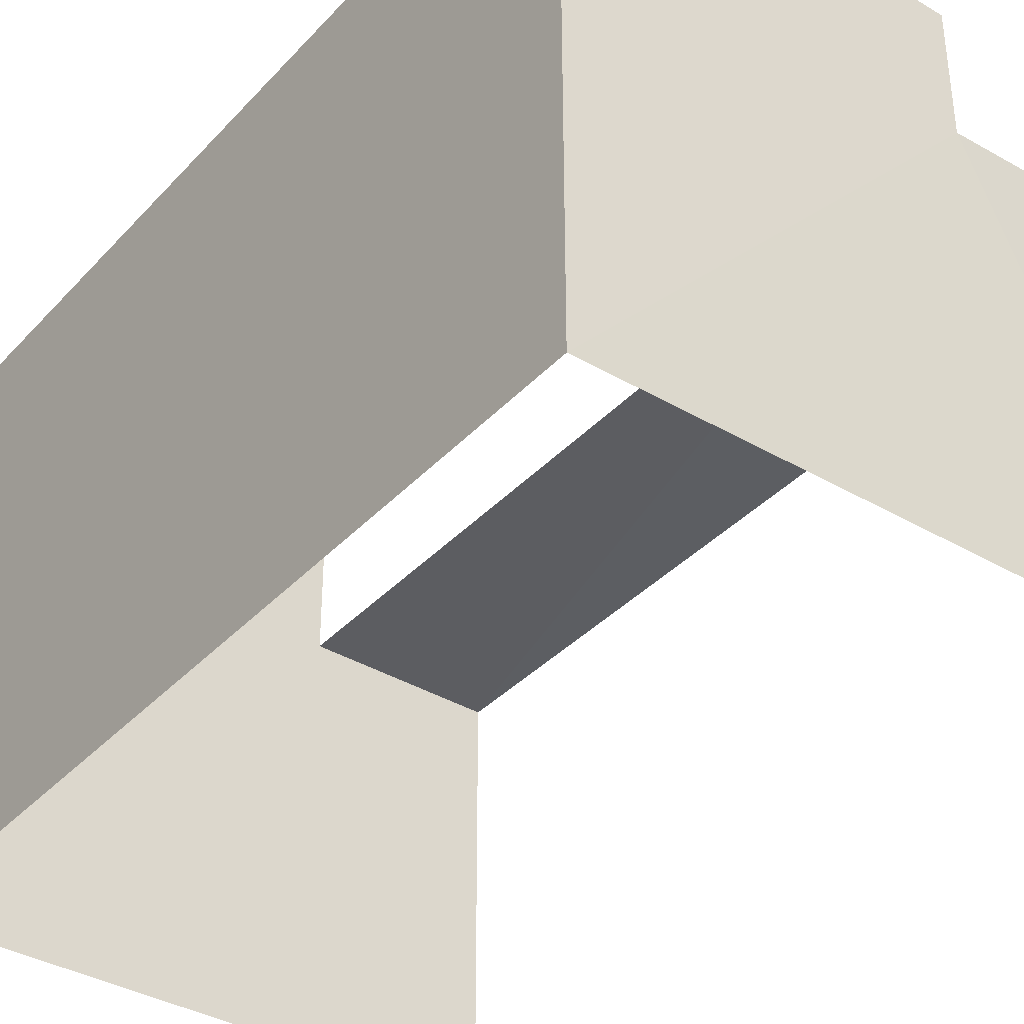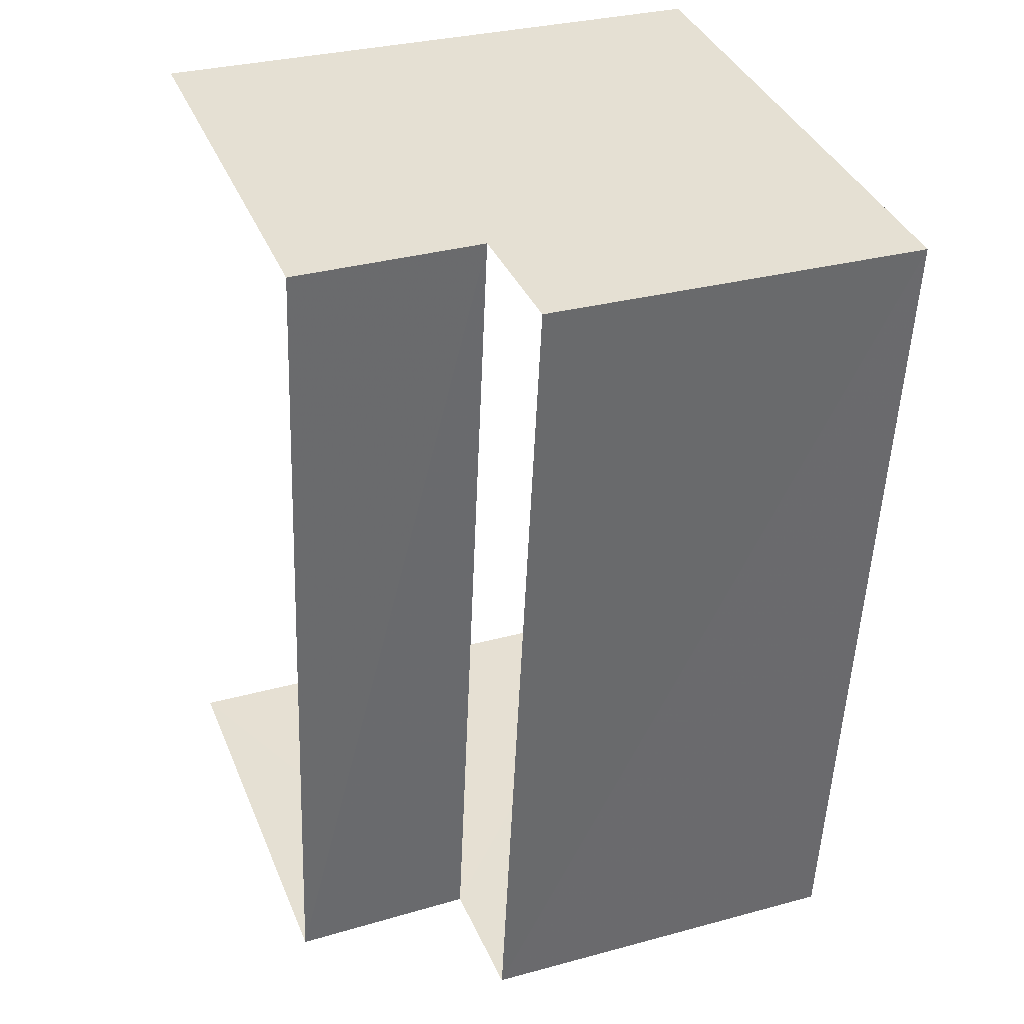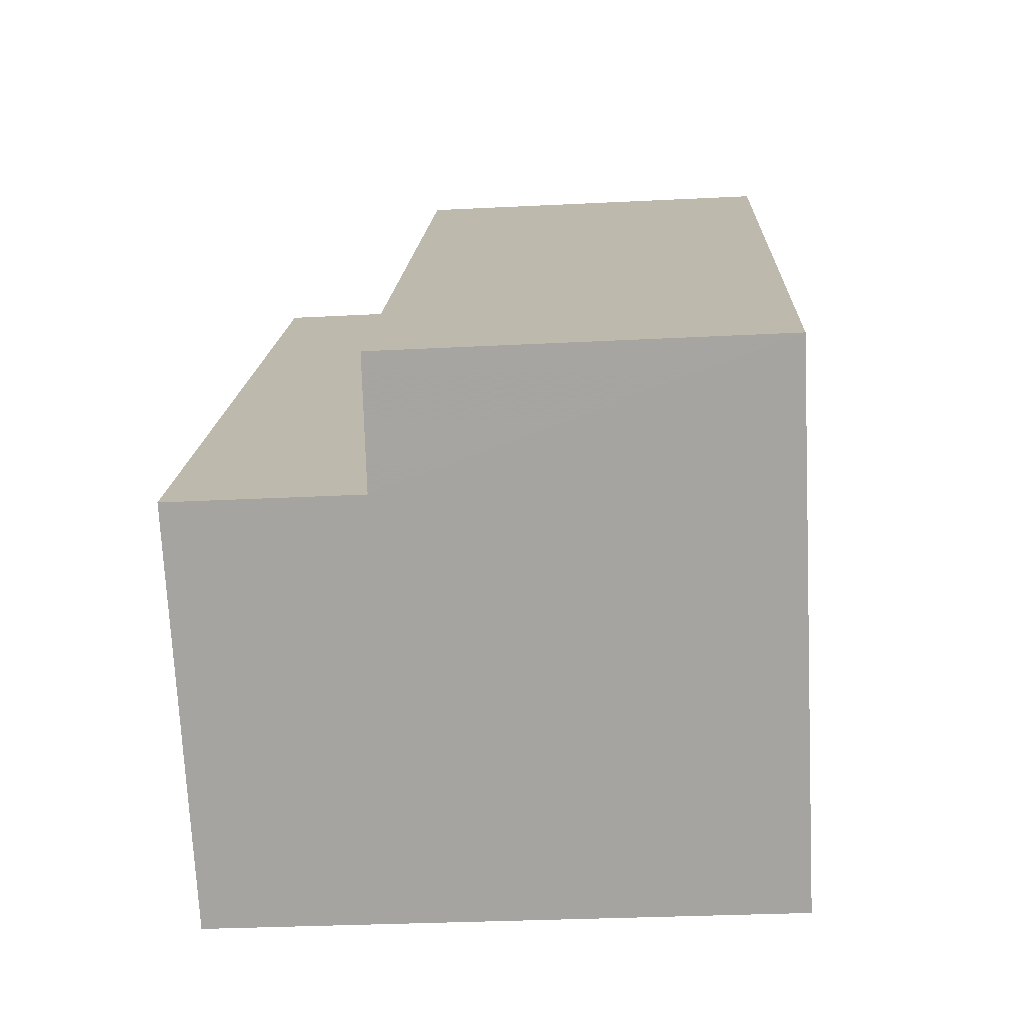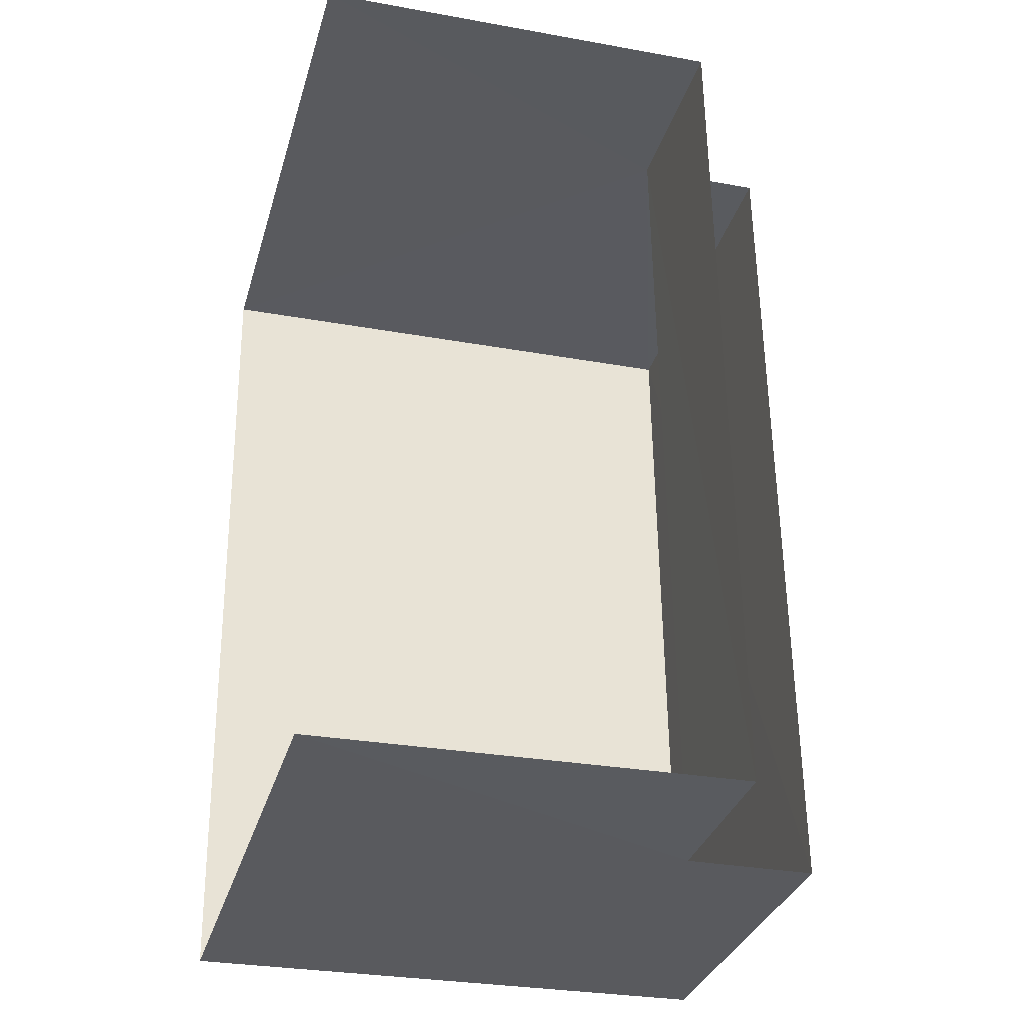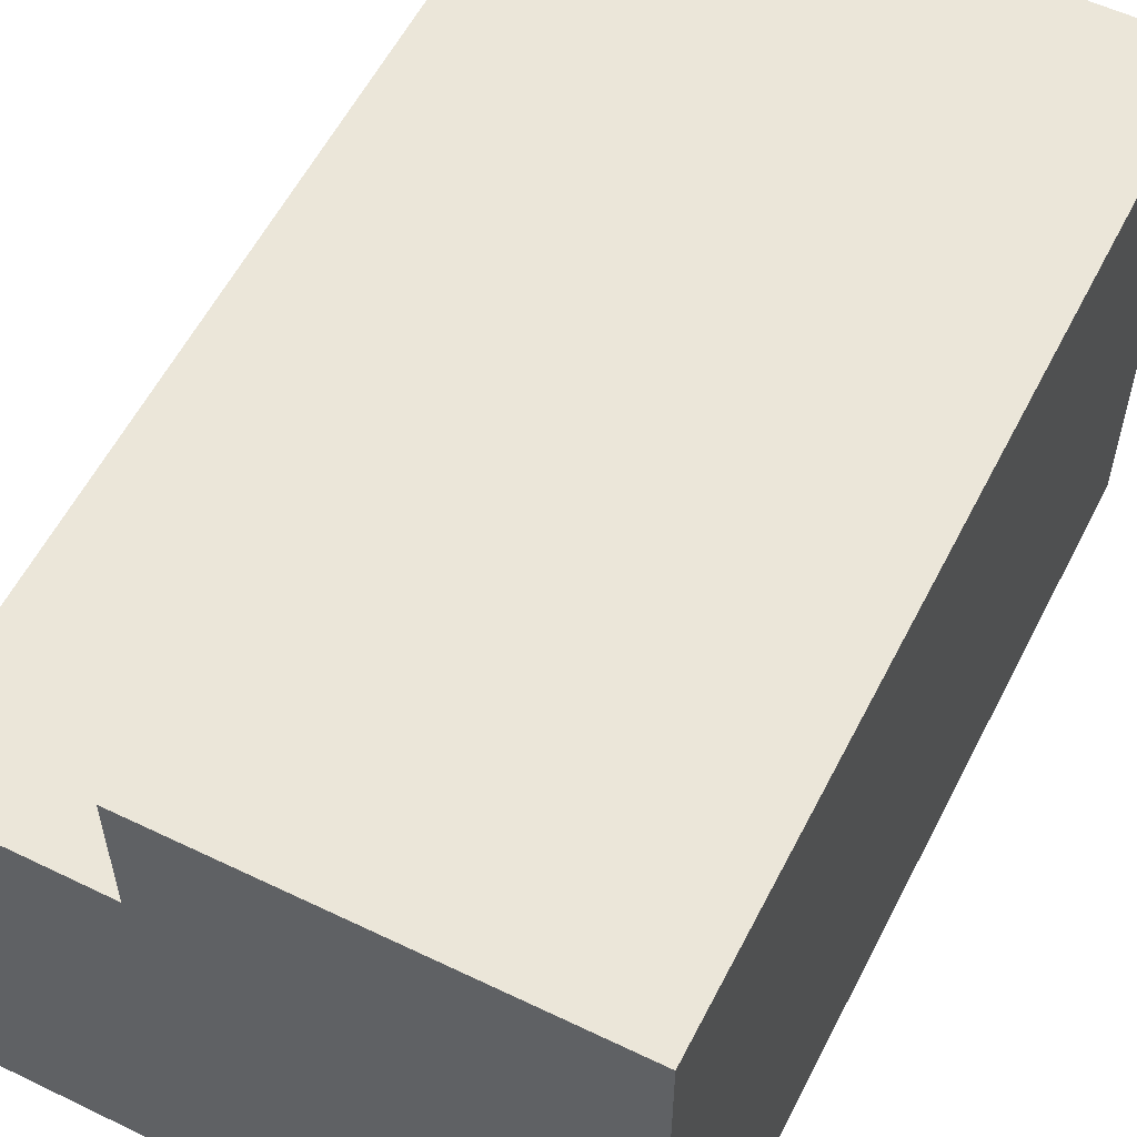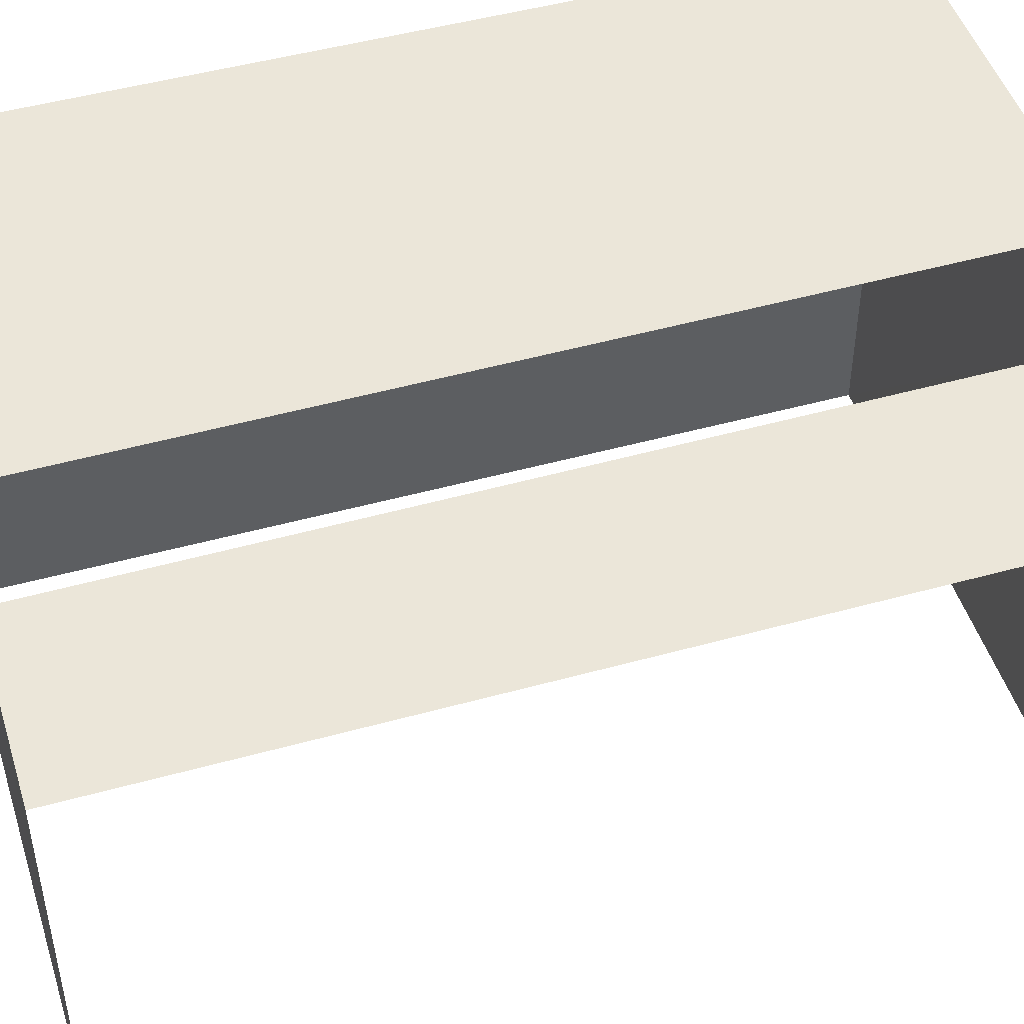
<metadata>
{"format":"obj","ext":"obj","renderer":"f3d","projection":"perspective","resolution":1024,"background":"white","views":[{"elev":-37.1,"azim":140.4,"up":"+Z"},{"elev":38.3,"azim":-21.5,"up":"+Y"},{"elev":-74.1,"azim":3.0,"up":"+Y"},{"elev":-29.1,"azim":-105.1,"up":"+Y"},{"elev":57.2,"azim":24.0,"up":"+Z"},{"elev":47.9,"azim":-110.0,"up":"+Z"}]}
</metadata>
<code>
v -3.721e+05 -1.035e+05 34.13
v -3.721e+05 -1.035e+05 34.13
v -3.721e+05 -1.035e+05 34.13
v -3.721e+05 -1.035e+05 34.13
v -3.721e+05 -1.035e+05 38.48
v -3.721e+05 -1.035e+05 38.48
v -3.721e+05 -1.035e+05 38.48
v -3.721e+05 -1.035e+05 38.48
v -3.721e+05 -1.035e+05 37.46
v -3.721e+05 -1.035e+05 37.46
v -3.721e+05 -1.035e+05 37.46
v -3.721e+05 -1.035e+05 37.46
f 1 2 3
f 4 1 3
f 12 7 6
f 9 12 6
f 11 1 4
f 11 10 1
f 5 6 7
f 8 5 7
f 9 10 11
f 12 9 11
f 2 8 3
f 2 5 8
f 1 9 2
f 2 9 5
f 1 10 9
f 5 9 6
f 11 4 12
f 4 3 12
f 12 8 7
f 12 3 8

</code>
